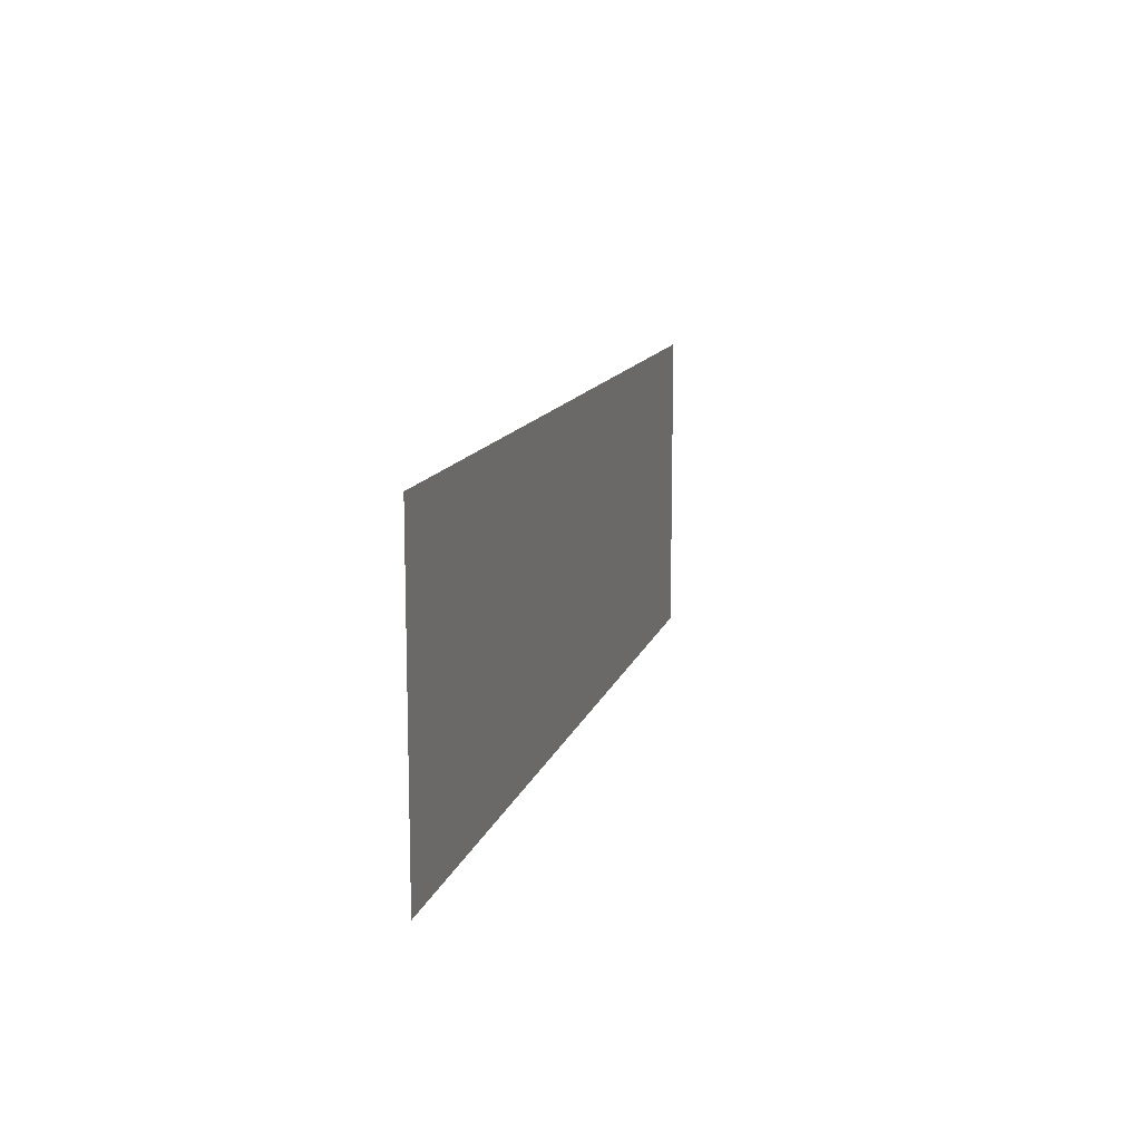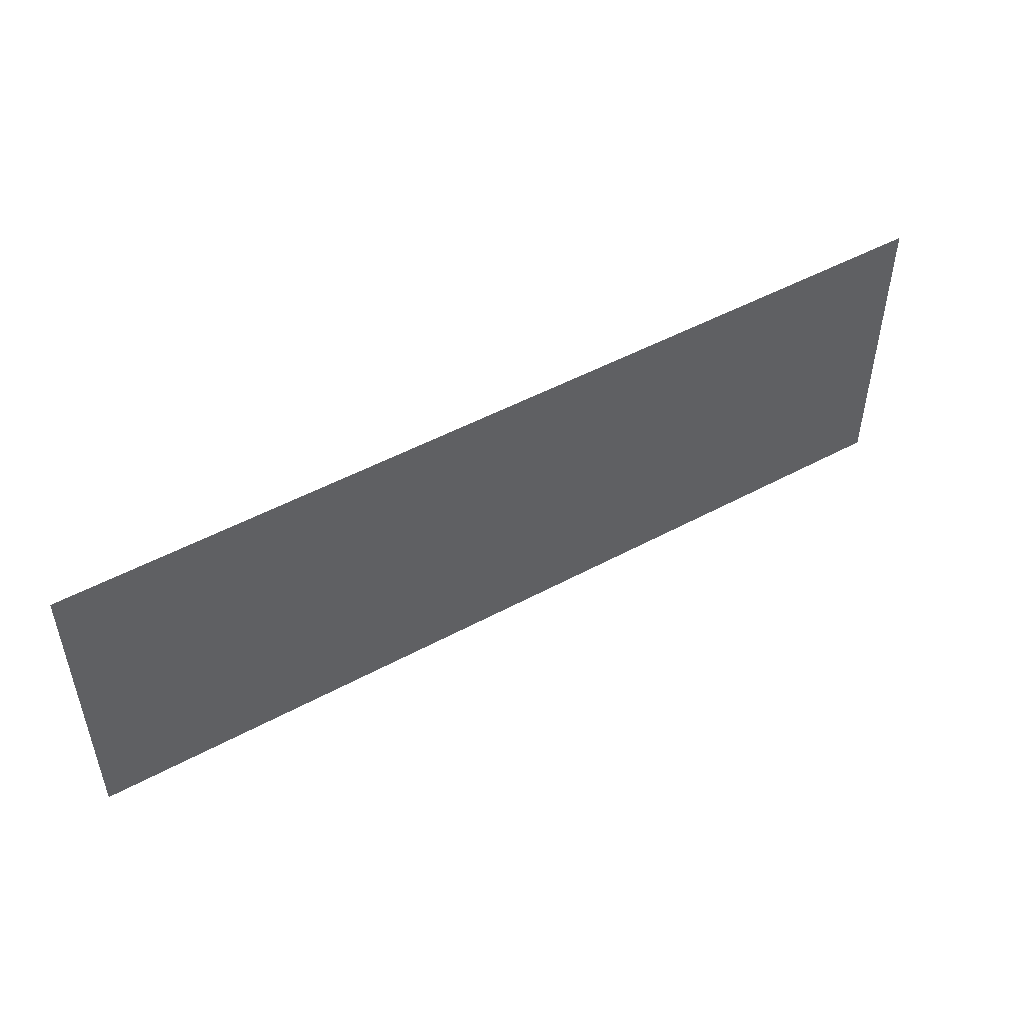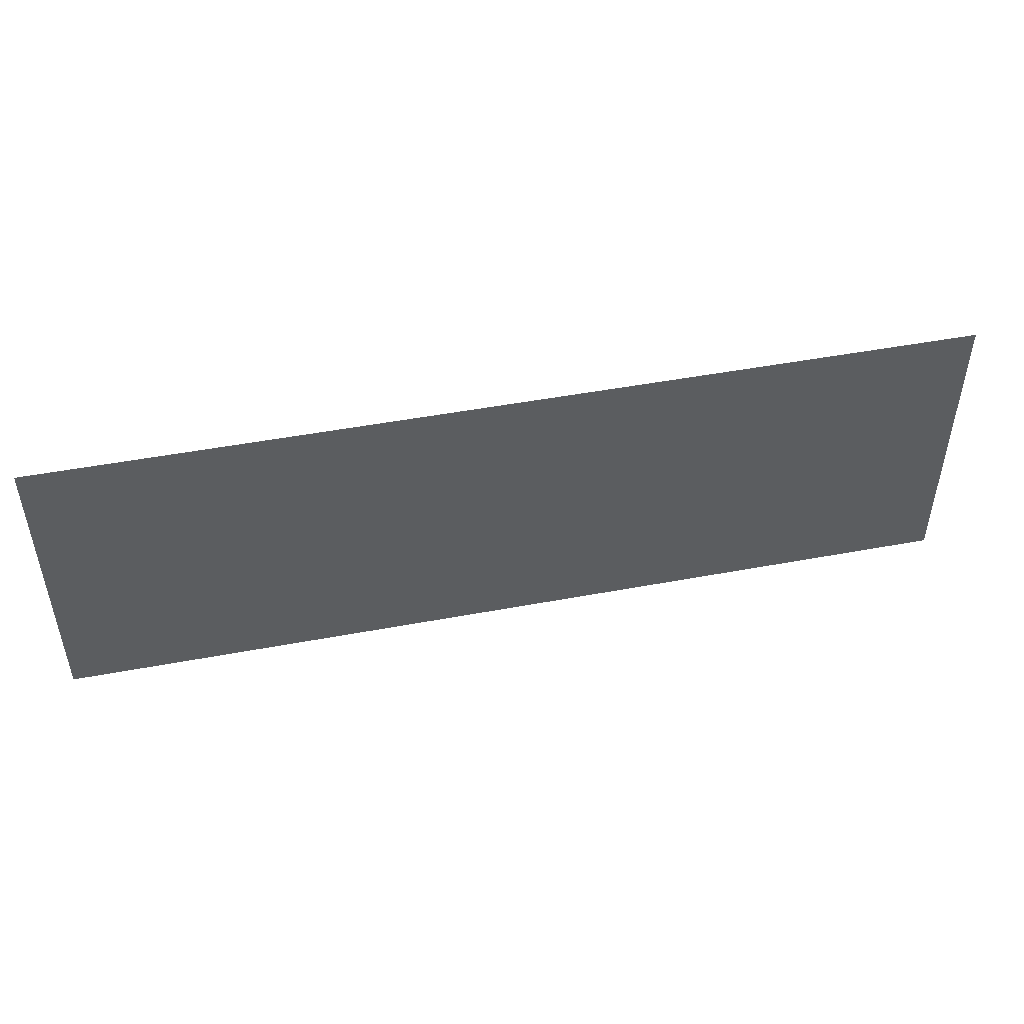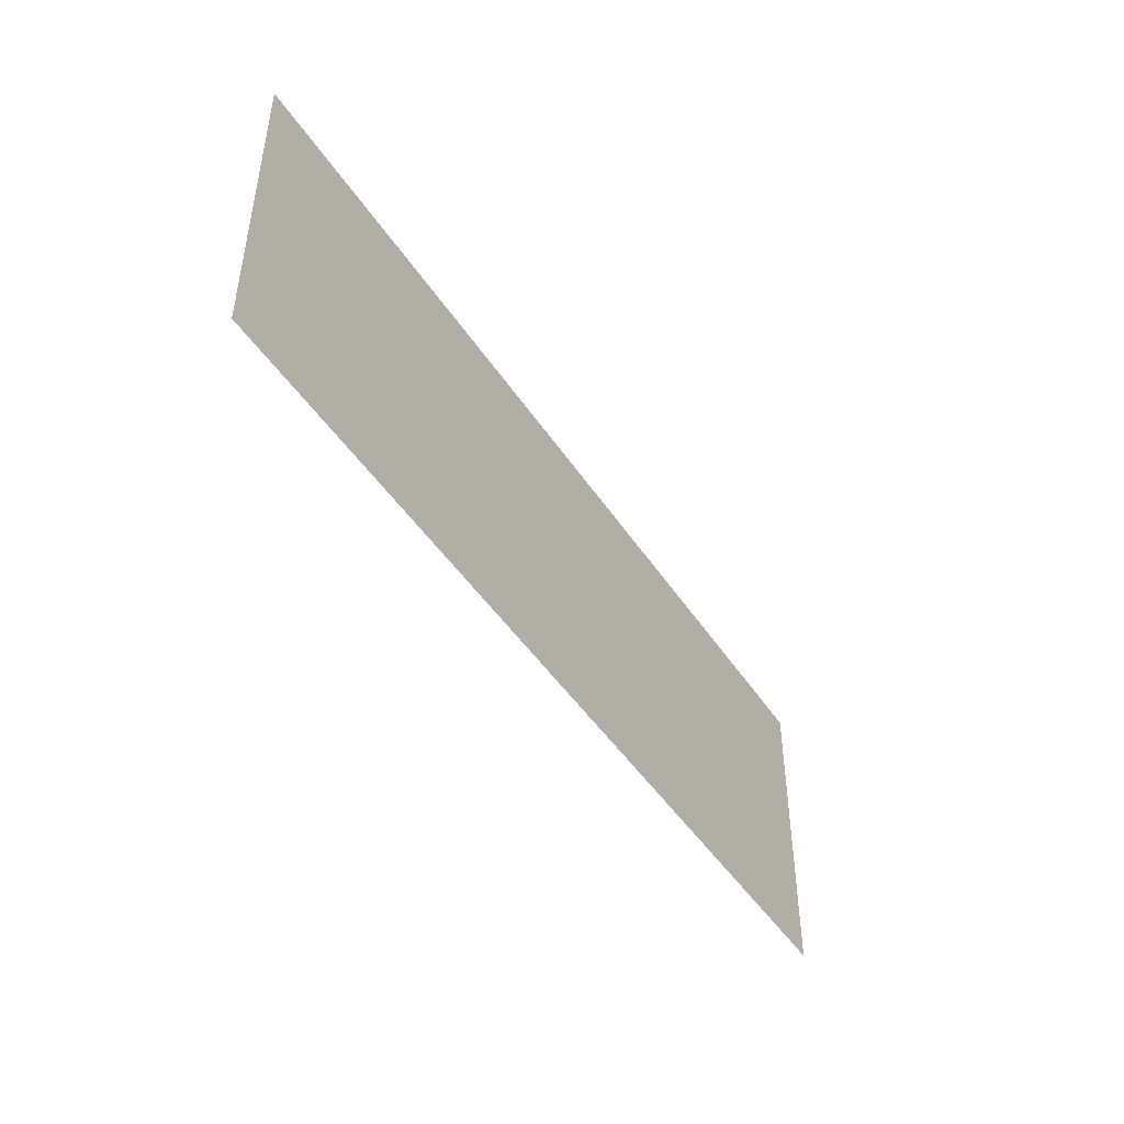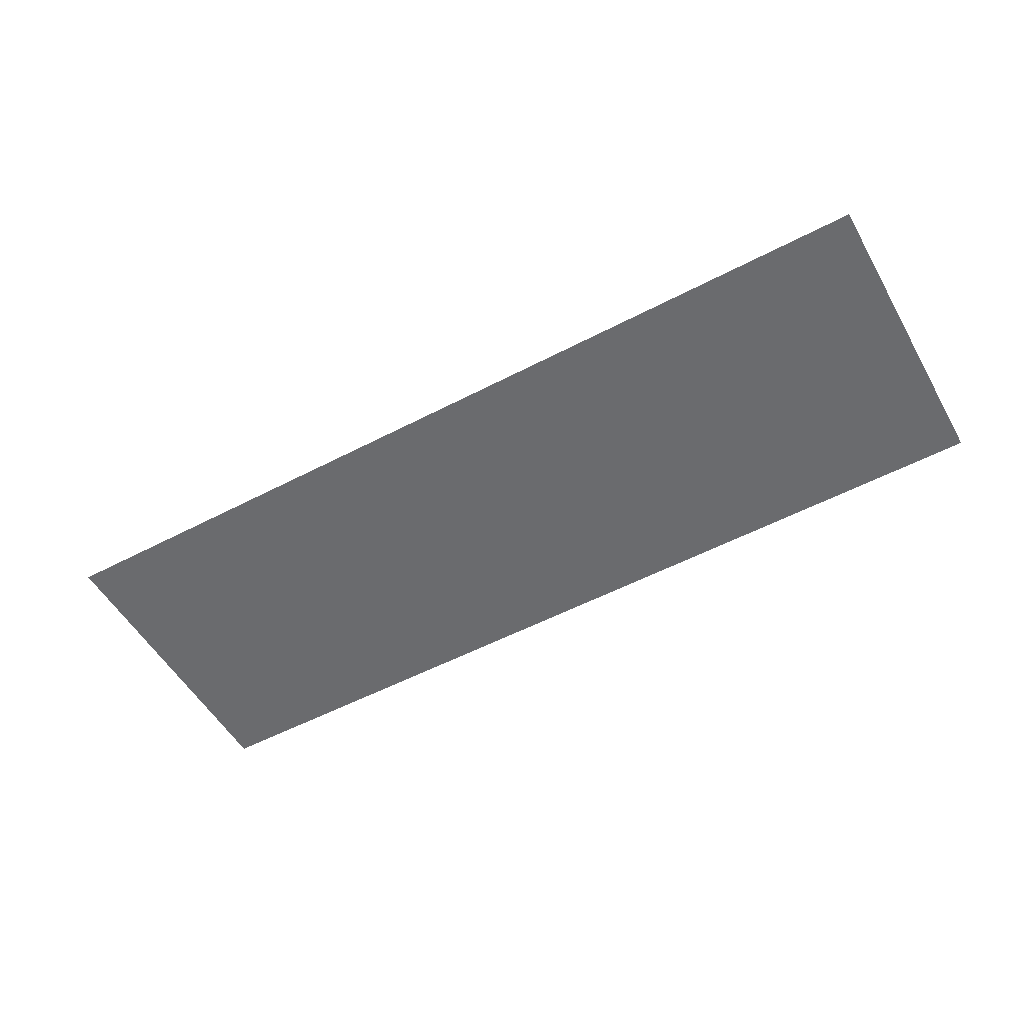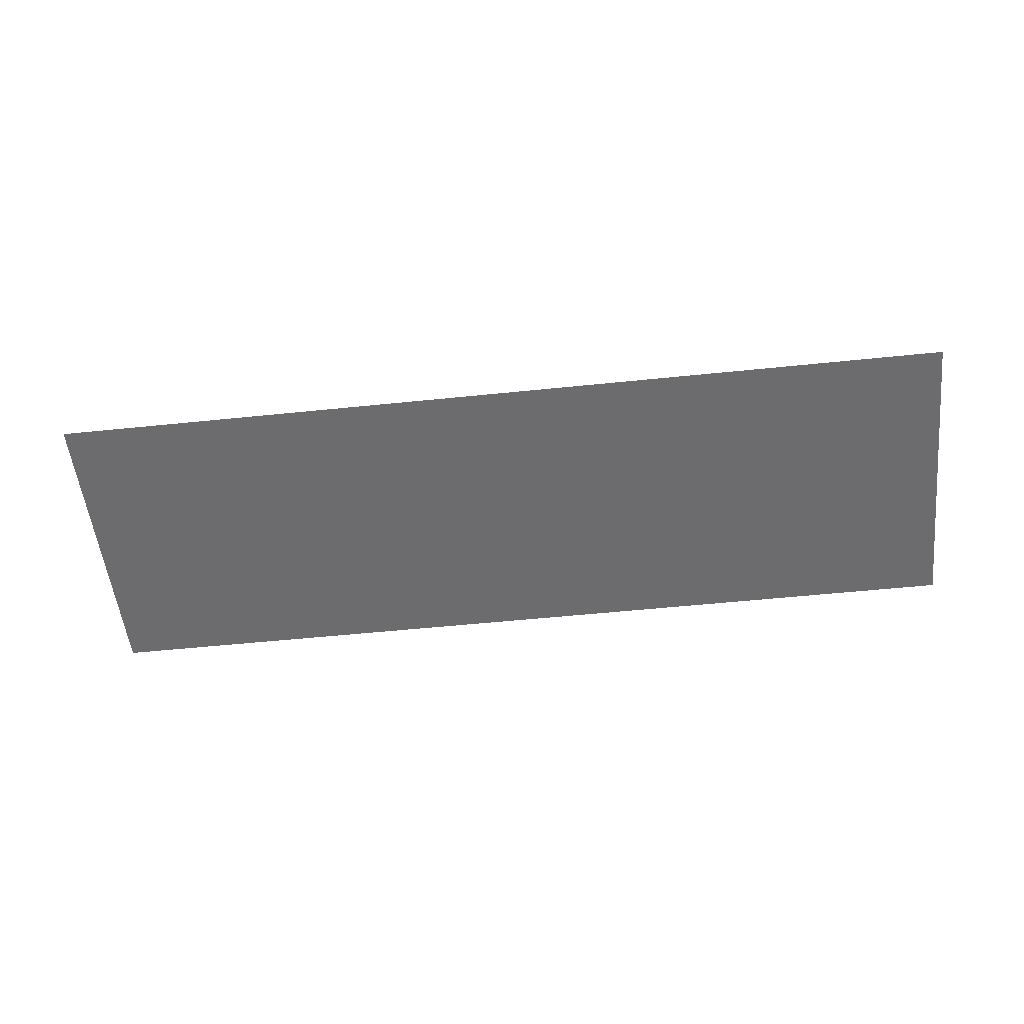
<metadata>
{"format":"obj","ext":"obj","renderer":"f3d","projection":"perspective","resolution":1024,"background":"white","views":[{"elev":12.5,"azim":-75.9,"up":"+Y"},{"elev":49.4,"azim":149.1,"up":"+Y"},{"elev":48.6,"azim":168.2,"up":"+Y"},{"elev":-46.0,"azim":-58.7,"up":"+Y"},{"elev":-53.4,"azim":-150.7,"up":"+Z"},{"elev":-53.8,"azim":6.3,"up":"+Z"}]}
</metadata>
<code>
o Plane.005
v -0.45 -0.55 0
v 0.45 -0.55 0
v -0.45 -0.25 -0
v 0.45 -0.25 -0
f 1 2 4 3

</code>
